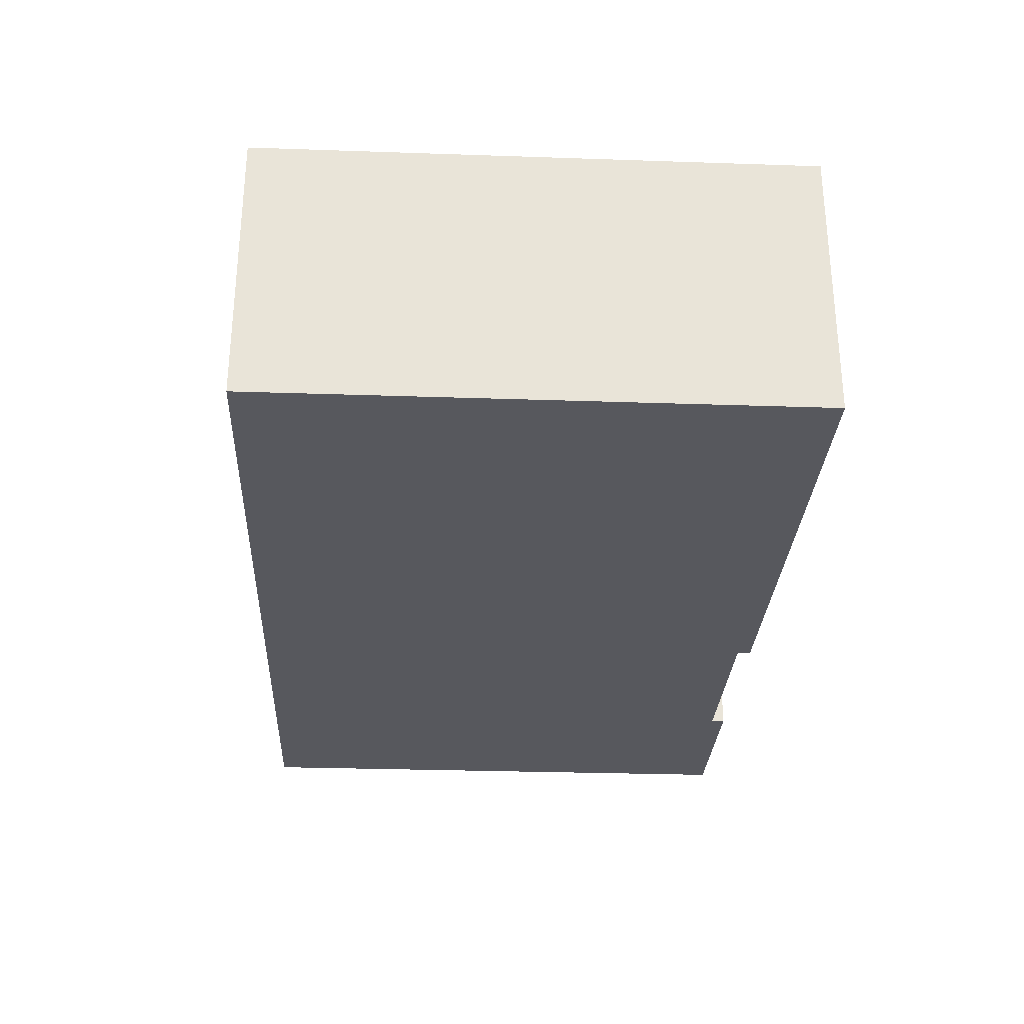
<metadata>
{"format":"obj","ext":"obj","renderer":"f3d","projection":"perspective","resolution":1024,"background":"white","views":[{"elev":-28.9,"azim":87.1,"up":"+Y"}]}
</metadata>
<code>
g default
v -3.828 -0.1802 9.633
v 5.424 -0.1802 9.633
v -3.828 0.06869 9.633
v 5.424 0.06869 9.633
v -3.828 0.06869 -0.7086
v 5.424 0.06869 -0.7086
v -3.828 -0.1802 -0.7086
v 5.424 -0.1802 -0.7086
v -0.55 0.06869 -0.7086
v -0.55 -0.1802 -0.7086
v -0.55 -0.1802 9.633
v -0.55 0.06869 9.633
v 3.427 0.06869 -0.7086
v 3.427 -0.1802 -0.7086
v 3.427 -0.1802 9.633
v 3.427 0.06869 9.633
v 5.424 0.06869 6.802
v 3.427 0.06869 6.802
v -0.55 0.06869 6.802
v -3.828 0.06869 6.802
v -3.828 -0.1802 6.802
v -0.55 -0.1802 6.802
v 3.427 -0.1802 6.802
v 5.424 -0.1802 6.802
v 5.424 0.06869 8.428
v 3.427 0.06869 8.428
v -0.55 0.06869 8.428
v -3.828 0.06869 8.428
v -3.828 -0.1802 8.428
v -0.55 -0.1802 8.428
v 3.427 -0.1802 8.428
v 5.424 -0.1802 8.428
v -3.828 -0.1802 9.908
v -0.55 -0.1802 9.908
v -0.55 0.06869 9.908
v -3.828 0.06869 9.908
v 5.424 -0.1802 9.908
v 5.424 0.06869 9.908
v 3.427 -0.1802 9.908
v 3.427 0.06869 9.908
v -3.828 0.06869 -0.9837
v -0.55 0.06869 -0.9837
v -0.55 -0.1802 -0.9837
v -3.828 -0.1802 -0.9837
v 5.424 0.06869 -0.9837
v 5.424 -0.1802 -0.9837
v 3.427 0.06869 -0.9837
v 3.427 -0.1802 -0.9837
v 13.85 -0.1802 8.477
v 13.85 -0.1802 9.633
v 13.85 0.06869 8.477
v 13.85 0.06869 9.633
v 13.85 -0.1802 6.802
v 13.85 0.06869 6.802
v 13.85 -0.1802 -0.7086
v 13.85 0.06869 -0.7086
v 13.85 0.06869 9.908
v 13.85 -0.1802 9.908
v 13.85 -0.1802 -0.9837
v 13.85 0.06869 -0.9837
v -4.194 -0.1802 8.428
v -4.194 -0.1802 9.633
v -4.194 0.06869 9.633
v -4.194 0.06869 8.428
v -4.194 -0.1802 -0.7086
v -4.194 -0.1802 6.802
v -4.194 0.06869 6.802
v -4.194 0.06869 -0.7086
v -4.194 -0.1802 9.908
v -4.194 0.06869 9.908
v -4.194 0.06869 -0.9837
v -4.194 -0.1802 -0.9837
v 5.592 0.06869 8.428
v -3.828 0.06869 9.908
v -0.55 0.06869 9.908
v 3.427 0.06869 9.908
v 13.49 0.06869 8.477
v 13.49 0.06869 6.802
v -3.828 0.06869 6.802
v -4.194 0.06869 9.908
v 5.592 3.944 8.428
v 5.424 3.944 8.428
v 5.424 3.944 9.633
v 5.592 3.944 9.633
v -3.828 3.944 9.633
v -0.55 3.944 9.633
v -3.828 3.944 9.908
v -0.55 3.944 9.908
v 5.424 3.944 9.908
v 5.592 3.944 9.908
v 11.13 3.944 9.634
v 11.13 3.944 9.908
v 3.427 3.944 9.633
v 3.427 3.944 9.908
v -3.828 3.944 -0.7086
v -0.55 3.944 -0.7086
v -0.55 3.944 -0.9837
v -3.828 3.944 -0.9837
v -3.828 3.944 8.428
v -4.194 3.944 8.428
v -4.194 3.944 9.633
v -3.828 3.944 6.802
v -4.194 3.944 -0.7086
v -4.194 3.944 6.802
v -4.194 3.944 9.908
v -4.194 3.944 -0.9837
v 5.424 3.944 6.803
v 5.424 3.944 -0.7086
v 5.592 3.944 6.803
v 5.592 3.944 -0.7086
v 5.592 3.944 -0.9837
v 5.424 3.944 -0.9837
v 11.12 3.944 -0.7086
v 11.12 3.944 -0.9837
v 3.427 3.944 -0.7086
v 3.427 3.944 -0.9837
v 13.49 3.944 9.633
v 13.49 3.944 8.428
v 13.85 3.944 9.633
v 13.85 3.944 8.428
v 13.49 3.944 6.802
v 13.49 3.944 -0.7086
v 13.85 3.944 6.802
v 13.85 3.944 -0.7086
v 13.49 3.944 9.908
v 13.85 3.944 9.908
v 13.49 3.944 -0.9837
v 13.85 3.944 -0.9837
v 12.75 3.944 -0.7086
v 12.75 3.944 -0.9837
v 12.75 3.944 9.634
v 12.75 3.944 9.908
v 5.592 4.095 8.428
v 5.424 4.095 8.428
v 5.424 4.095 9.633
v 5.592 4.095 9.633
v -3.828 4.095 9.633
v -0.55 4.095 9.633
v -3.828 4.095 9.908
v -0.55 4.095 9.908
v 5.424 4.095 9.908
v 5.592 4.095 9.908
v 11.13 4.094 9.634
v 11.13 4.095 9.908
v 3.427 4.095 9.633
v 3.427 4.095 9.908
v -3.828 4.095 -0.7086
v -0.55 4.095 -0.7086
v -0.55 4.095 -0.9837
v -3.828 4.095 -0.9837
v -3.828 4.095 8.428
v -4.194 4.095 8.428
v -4.194 4.095 9.633
v -3.828 4.095 6.802
v -4.194 4.095 -0.7086
v -4.194 4.095 6.802
v -4.194 4.095 9.908
v -4.194 4.095 -0.9837
v 5.424 4.095 6.803
v 5.424 4.095 -0.7086
v 5.592 4.095 6.803
v 5.592 4.095 -0.7086
v 5.592 4.095 -0.9837
v 5.424 4.095 -0.9837
v 11.12 4.095 -0.7086
v 11.12 4.095 -0.9837
v 3.427 4.095 -0.7086
v 3.427 4.095 -0.9837
v 13.49 4.095 9.633
v 13.49 4.095 8.428
v 13.85 4.095 9.633
v 13.85 4.095 8.428
v 13.49 4.095 6.802
v 13.49 4.095 -0.7086
v 13.85 4.095 6.802
v 13.85 4.095 -0.7086
v 13.49 4.095 9.908
v 13.85 4.095 9.908
v 13.49 4.095 -0.9837
v 13.85 4.095 -0.9837
v 12.75 4.095 -0.7086
v 12.75 4.095 -0.9837
v 12.75 4.094 9.634
v 12.75 4.095 9.908
v 5.592 4.661 8.428
v 5.424 4.661 8.428
v 5.424 4.661 9.633
v 5.592 4.661 9.633
v -3.828 4.661 9.633
v -0.55 4.661 9.633
v -3.828 4.661 9.908
v -0.55 4.661 9.908
v 5.424 4.661 9.908
v 5.592 4.661 9.908
v 11.13 4.661 9.633
v 11.13 4.661 9.908
v 3.427 4.661 9.633
v 3.427 4.661 9.908
v -3.828 4.661 -0.7086
v -0.5476 4.661 -0.7086
v -0.5476 4.661 -0.9837
v -3.828 4.661 -0.9837
v -3.828 4.661 8.428
v -4.194 4.661 8.428
v -4.194 4.661 9.633
v -3.828 4.661 6.802
v -4.194 4.661 -0.7086
v -4.194 4.661 6.802
v -4.194 4.661 9.908
v -4.194 4.661 -0.9837
v 5.424 4.661 6.803
v 5.424 4.661 -0.7086
v 5.592 4.661 6.803
v 5.592 4.661 -0.7086
v 5.592 4.661 -0.9837
v 5.424 4.661 -0.9837
v 11.12 4.661 -0.7086
v 11.12 4.661 -0.9837
v 3.427 4.661 -0.7086
v 3.427 4.661 -0.9837
v 13.49 4.661 9.633
v 13.49 4.661 8.428
v 13.85 4.661 9.633
v 13.85 4.661 8.428
v 13.49 4.661 6.802
v 13.49 4.661 -0.7086
v 13.85 4.661 6.802
v 13.85 4.661 -0.7086
v 13.49 4.661 9.908
v 13.85 4.661 9.908
v 13.49 4.661 -0.9837
v 13.85 4.661 -0.9837
v 12.75 4.661 -0.7086
v 12.75 4.661 -0.9837
v 12.75 4.661 9.633
v 12.75 4.661 9.908
v 5.592 5.264 8.428
v 5.424 5.264 8.428
v 5.424 5.264 9.633
v 5.592 5.264 9.633
v -3.828 5.264 9.633
v -0.55 5.264 9.633
v -3.828 5.264 9.908
v -0.55 5.264 9.908
v 5.424 5.264 9.908
v 5.592 5.264 9.908
v 11.13 5.264 9.633
v 11.13 5.264 9.908
v 3.427 5.264 9.633
v 3.427 5.264 9.908
v -3.828 5.264 -0.7086
v -0.5476 5.264 -0.7086
v -0.5476 5.264 -0.9837
v -3.828 5.264 -0.9837
v -3.828 5.264 8.428
v -4.194 5.264 8.428
v -4.194 5.264 9.633
v -3.828 5.264 6.802
v -4.194 5.264 -0.7086
v -4.194 5.264 6.802
v -4.194 5.264 9.908
v -4.194 5.264 -0.9837
v 5.424 5.264 6.803
v 5.424 5.264 -0.7086
v 5.592 5.264 6.803
v 5.592 5.264 -0.7086
v 5.592 5.264 -0.9837
v 5.424 5.264 -0.9837
v 11.12 5.264 -0.7086
v 11.12 5.264 -0.9837
v 3.427 5.264 -0.7086
v 3.427 5.264 -0.9837
v 13.49 5.264 9.633
v 13.49 5.264 8.428
v 13.85 5.264 9.633
v 13.85 5.264 8.428
v 13.49 5.264 6.802
v 13.49 5.264 -0.7086
v 13.85 5.264 6.802
v 13.85 5.264 -0.7086
v 13.49 5.264 9.908
v 13.85 5.264 9.908
v 13.49 5.264 -0.9837
v 13.85 5.264 -0.9837
v 12.75 5.264 -0.7086
v 12.75 5.264 -0.9837
v 12.75 5.264 9.633
v 12.75 5.264 9.908
v 10.98 4.094 9.634
v 10.98 3.944 9.634
v 10.98 3.944 -0.7086
v 10.98 4.095 -0.7086
v 10.98 4.661 -0.7086
v 10.98 5.264 -0.7086
v 10.98 5.264 -0.9837
v 10.98 4.661 -0.9837
v 10.98 4.095 -0.9837
v 10.98 3.944 -0.9837
v 10.98 3.944 9.908
v 10.98 4.095 9.908
v 10.98 4.661 9.908
v 10.98 5.264 9.908
v 10.98 5.264 9.633
v 10.98 4.661 9.633
v 12.92 4.095 9.633
v 12.92 3.944 9.634
v 12.92 3.944 -0.7086
v 12.92 4.095 -0.7086
v 12.92 4.661 -0.7086
v 12.92 5.264 -0.7086
v 12.92 5.264 -0.9837
v 12.92 4.661 -0.9837
v 12.92 4.095 -0.9837
v 12.92 3.944 -0.9837
v 12.92 3.944 9.908
v 12.92 4.095 9.908
v 12.92 4.661 9.908
v 12.92 5.264 9.908
v 12.92 5.264 9.633
v 12.92 4.661 9.633
v 5.592 3.944 8.572
v 5.592 4.095 8.572
v 5.592 4.661 8.572
v 5.592 5.264 8.572
v 5.424 5.264 8.572
v 5.424 4.661 8.572
v 5.424 3.944 8.572
v 5.424 0.06869 8.572
v 3.427 0.06869 8.572
v -0.55 0.06869 8.572
v -3.828 0.06869 8.572
v -3.828 3.944 8.572
v -3.828 4.095 8.572
v -3.828 4.661 8.572
v -3.828 5.264 8.572
v -4.194 5.264 8.572
v -4.194 4.661 8.572
v -4.194 4.095 8.572
v -4.194 3.944 8.572
v -4.194 0.06869 8.572
v -4.194 -0.1802 8.572
v -3.828 -0.1802 8.572
v -0.55 -0.1802 8.572
v 3.427 -0.1802 8.572
v 5.424 -0.1802 8.572
v 5.592 -0.1802 8.572
v 10.98 -0.1802 8.572
v 11.12 -0.1802 8.572
v 12.75 -0.1802 8.572
v 12.92 -0.1802 8.582
v 13.49 -0.1802 8.615
v 13.85 -0.1802 8.615
v 13.85 0.06869 8.615
v 13.85 3.944 8.572
v 13.85 4.095 8.572
v 13.85 4.661 8.572
v 13.85 5.264 8.572
v 13.49 5.264 8.572
v 13.49 4.661 8.572
v 13.49 4.095 8.572
v 13.49 3.944 8.572
v 13.49 0.06869 8.615
v 12.92 0.06869 8.582
v 12.75 0.06869 8.572
v 11.12 0.06869 8.572
v 10.98 0.06869 8.572
v 5.592 0.06869 8.572
v 5.592 0.06869 6.636
v 5.592 3.944 6.637
v 5.592 4.095 6.637
v 5.592 4.661 6.637
v 5.592 5.264 6.637
v 5.424 5.264 6.637
v 5.424 4.661 6.637
v 5.424 3.944 6.637
v 5.424 0.06869 6.636
v 3.427 0.06869 6.636
v -0.55 0.06869 6.636
v -3.828 0.06869 6.636
v -3.828 0.06869 6.636
v -3.828 3.944 6.636
v -3.828 4.095 6.636
v -3.828 4.661 6.636
v -3.828 5.264 6.636
v -4.194 5.264 6.636
v -4.194 4.661 6.636
v -4.194 4.095 6.636
v -4.194 3.944 6.636
v -4.194 0.06869 6.636
v -4.194 -0.1802 6.636
v -3.828 -0.1802 6.636
v -0.55 -0.1802 6.636
v 3.427 -0.1802 6.636
v 5.424 -0.1802 6.636
v 5.592 -0.1802 6.636
v 10.98 -0.1802 6.636
v 11.12 -0.1802 6.636
v 12.75 -0.1802 6.636
v 12.92 -0.1802 6.636
v 13.49 -0.1802 6.636
v 13.85 -0.1802 6.636
v 13.85 0.06869 6.636
v 13.85 3.944 6.636
v 13.85 4.095 6.636
v 13.85 4.661 6.636
v 13.85 5.264 6.636
v 13.49 5.264 6.636
v 13.49 4.661 6.636
v 13.49 4.095 6.636
v 13.49 3.944 6.636
v 13.49 0.06869 6.636
v 12.92 0.06869 6.636
v 12.75 0.06869 6.636
v 11.12 0.06869 6.636
v 10.98 0.06869 6.636
v 5.627 0.06869 6.802
v 5.627 0.06869 6.636
v 5.627 3.946 6.637
v 5.627 3.946 6.803
v 5.627 4.074 6.637
v 5.627 4.074 6.803
v 5.627 3.946 8.428
v 5.627 4.074 8.428
v 5.627 3.946 8.572
v 5.627 4.074 8.572
v 5.627 0.06869 8.572
v 5.627 0.06869 8.428
v 12.75 0.07056 9.634
v 12.92 0.06869 9.634
v 12.92 4.092 9.636
v 10.98 0.06869 9.634
v 11.12 0.07056 9.634
v 12.75 0.07056 9.908
v 12.92 0.06869 9.908
v 10.98 0.06869 9.908
v 11.12 0.07056 9.908
v 5.592 -0.1802 -0.7086
v 10.98 -0.1802 -0.7086
v 5.592 -0.1802 9.633
v 10.98 -0.1802 9.633
v 5.592 0.06869 -0.7086
v 10.98 0.06869 -0.7086
v 5.592 0.06869 9.633
v 5.592 -0.1802 6.802
v 10.98 -0.1802 6.802
v 12.92 0.06869 6.802
v 5.592 -0.1802 8.428
v 10.98 -0.1802 8.428
v 12.92 0.06869 8.439
v 5.592 -0.1802 9.908
v 10.98 -0.1802 9.908
v 5.592 0.06869 9.908
v 5.592 0.06869 -0.9837
v 10.98 0.06869 -0.9837
v 5.592 -0.1802 -0.9837
v 10.98 -0.1802 -0.9837
v 11.12 0.06869 8.428
v 10.98 0.06869 8.428
v 11.12 0.06869 6.802
v 10.98 0.06869 6.802
v 11.12 0.06869 -0.7086
v 12.75 0.06869 -0.7086
v 11.12 0.06869 -0.9837
v 12.75 0.06869 -0.9837
v 11.12 -0.1802 -0.9837
v 12.75 -0.1802 -0.9837
v 11.12 -0.1802 -0.7086
v 12.75 -0.1802 -0.7086
v 11.12 -0.1802 6.802
v 12.75 -0.1802 6.802
v 11.12 -0.1802 8.428
v 12.75 -0.1802 8.428
v 11.12 -0.1802 9.633
v 12.75 -0.1802 9.633
v 11.12 -0.1802 9.908
v 12.75 -0.1802 9.908
v 12.75 0.06869 8.428
v 12.75 0.06869 6.802
v 12.92 0.06869 -0.7086
v 12.92 0.06869 -0.9837
v 12.92 -0.1802 -0.9837
v 12.92 -0.1802 -0.7086
v 12.92 -0.1802 6.802
v 12.92 -0.1802 8.439
v 12.92 -0.1802 9.633
v 12.92 -0.1802 9.908
v 5.592 0.06869 6.802
v 13.49 0.06869 9.633
v 13.49 0.06869 -0.7086
v 13.49 0.06869 -0.9837
v 13.49 -0.1802 -0.9837
v 13.49 -0.1802 -0.7086
v 13.49 -0.1802 6.802
v 13.49 -0.1802 8.477
v 13.49 -0.1802 9.633
v 13.49 -0.1802 9.908
v 13.49 0.06869 9.908
v 5.389 0.06869 6.802
v 5.389 3.946 6.803
v 5.389 0.06869 6.636
v 5.389 3.946 6.637
v 5.424 4.095 6.637
v 5.389 4.074 6.637
v 5.389 4.074 6.803
v 5.389 4.074 8.428
v 5.389 3.946 8.428
v 5.424 4.095 8.572
v 5.389 4.074 8.572
v 5.389 3.946 8.572
v 5.389 0.06869 8.572
v 5.389 0.06869 8.428
g pCube102
f 33 34 35 36
f 3 12 330 331
f 41 42 43 44
f 342 343 11 1
f 50 352 353 52
f 341 62 63 340
f 2 345 346 439
f 46 45 453 455
f 324 325 239 240
f 38 37 450 452
f 9 13 14 10
f 11 343 344 15
f 35 34 39 40
f 330 12 16 329
f 47 45 46 48
f 15 344 345 2
f 40 39 37 38
f 329 16 4 328
f 377 18 17 376
f 378 19 18 377
f 20 19 378 379
f 390 66 67 389
f 391 392 22 21
f 23 22 392 393
f 24 23 393 394
f 54 53 401 402
f 373 263 265 372
f 18 26 25 17
f 19 27 26 18
f 28 27 19 20
f 66 61 64 67
f 21 22 30 29
f 31 30 22 23
f 32 31 23 24
f 51 49 53 54
f 1 11 34 33
f 242 241 243 244
f 63 62 69 70
f 2 439 450 37
f 240 239 245 246
f 50 52 57 58
f 303 240 246 302
f 11 15 39 34
f 249 242 244 250
f 15 2 37 39
f 239 249 250 245
f 251 252 253 254
f 9 10 43 42
f 10 7 44 43
f 65 68 71 72
f 264 266 267 268
f 266 294 295 267
f 56 55 59 60
f 271 264 268 272
f 8 14 48 46
f 14 13 47 48
f 358 273 275 357
f 407 277 279 406
f 277 274 276 279
f 273 281 282 275
f 283 278 280 284
f 342 1 62 341
f 241 335 336 257
f 391 21 66 390
f 258 384 385 260
f 21 29 61 66
f 255 258 260 256
f 1 33 69 62
f 33 36 70 69
f 243 241 257 261
f 251 254 262 259
f 41 44 72 71
f 44 7 65 72
f 36 35 75 74
f 35 40 76 75
f 40 38 76
f 20 379 380 79
f 28 20 79
f 63 70 80
f 70 36 74 80
f 270 269 285 286
f 319 287 288 318
f 286 285 310 311
f 73 25 82 81
f 328 4 83 327
f 12 3 85 86
f 74 75 88 87
f 38 452 90 89
f 431 443 84 290
f 452 435 299 90
f 16 12 86 93
f 75 76 94 88
f 4 16 93 83
f 76 38 89 94
f 5 9 96 95
f 9 42 97 96
f 42 41 98 97
f 3 331 332 85
f 340 63 101 339
f 79 380 381 102
f 389 67 104 388
f 28 79 102 99
f 67 64 100 104
f 63 80 105 101
f 80 74 87 105
f 41 71 106 98
f 71 68 103 106
f 17 487 109 107
f 416 417 418 419
f 13 6 108 115
f 45 47 116 112
f 47 13 115 116
f 362 488 117 361
f 52 353 354 119
f 411 78 121 410
f 54 402 403 123
f 78 77 118 121
f 51 54 123 120
f 57 52 119 126
f 56 60 128 124
f 60 490 127 128
f 429 428 131 306
f 433 434 315 132
f 327 83 135 507
f 84 321 322 136
f 86 85 137 138
f 87 88 140 139
f 89 90 142 141
f 290 84 136 289
f 90 299 300 142
f 93 86 138 145
f 88 94 146 140
f 83 93 145 135
f 94 89 141 146
f 95 96 148 147
f 96 97 149 148
f 97 98 150 149
f 85 332 333 137
f 339 101 153 338
f 102 381 382 154
f 388 104 156 387
f 99 102 154 151
f 104 100 152 156
f 101 105 157 153
f 105 87 139 157
f 98 106 158 150
f 106 103 155 158
f 419 418 420 421
f 111 112 164 163
f 110 291 292 162
f 298 111 163 297
f 115 108 160 167
f 112 116 168 164
f 116 115 167 168
f 361 117 169 360
f 119 354 355 171
f 410 121 173 409
f 123 403 404 175
f 121 118 170 173
f 120 123 175 172
f 125 126 178 177
f 126 119 171 178
f 124 128 180 176
f 128 127 179 180
f 113 129 181 165
f 130 114 166 182
f 306 131 183 430
f 132 315 316 184
f 129 307 308 181
f 314 130 182 313
f 136 322 323 188
f 138 137 189 190
f 139 140 192 191
f 141 142 194 193
f 304 289 136 188
f 142 300 301 194
f 145 138 190 197
f 140 146 198 192
f 135 145 197 187
f 146 141 193 198
f 147 148 200 199
f 148 149 201 200
f 149 150 202 201
f 137 333 334 189
f 338 153 205 337
f 154 382 383 206
f 387 156 208 386
f 151 154 206 203
f 156 152 204 208
f 153 157 209 205
f 157 139 191 209
f 150 158 210 202
f 158 155 207 210
f 161 370 371 213
f 163 164 216 215
f 162 292 293 214
f 297 163 215 296
f 167 160 212 219
f 164 168 220 216
f 168 167 219 220
f 360 169 221 359
f 171 355 356 223
f 409 173 225 408
f 175 404 405 227
f 173 170 222 225
f 172 175 227 224
f 177 178 230 229
f 178 171 223 230
f 176 180 232 228
f 180 179 231 232
f 165 181 233 217
f 182 166 218 234
f 320 305 183 235
f 184 316 317 236
f 181 308 309 233
f 313 182 234 312
f 326 187 239 325
f 188 323 324 240
f 190 189 241 242
f 191 192 244 243
f 193 194 246 245
f 304 188 240 303
f 194 301 302 246
f 197 190 242 249
f 192 198 250 244
f 187 197 249 239
f 198 193 245 250
f 199 200 252 251
f 201 202 254 253
f 189 334 335 241
f 337 205 257 336
f 206 383 384 258
f 386 208 260 385
f 203 206 258 255
f 208 204 256 260
f 205 209 261 257
f 209 191 243 261
f 202 210 262 254
f 210 207 259 262
f 374 211 263 373
f 213 371 372 265
f 215 216 268 267
f 214 293 294 266
f 296 215 267 295
f 219 212 264 271
f 216 220 272 268
f 359 221 273 358
f 223 356 357 275
f 408 225 277 407
f 227 405 406 279
f 225 222 274 277
f 224 227 279 276
f 229 230 282 281
f 230 223 275 282
f 228 232 284 280
f 232 231 283 284
f 217 233 285 269
f 234 218 270 286
f 320 235 287 319
f 236 317 318 288
f 233 309 310 285
f 312 234 286 311
f 220 219 200 201
f 219 271 252 200
f 271 272 253 252
f 272 220 201 253
f 81 82 107 109
f 423 422 419 421
f 134 186 211 159
f 185 133 161 213
f 186 238 263 211
f 238 237 265 263
f 237 185 213 265
f 132 184 144 92
f 183 131 91 143
f 184 236 196 144
f 235 183 143 195
f 236 288 248 196
f 288 287 247 248
f 287 235 195 247
f 91 290 289 143
f 432 431 290 91
f 292 291 113 165
f 293 292 165 217
f 294 293 217 269
f 295 294 269 270
f 218 296 295 270
f 166 297 296 218
f 114 298 297 166
f 299 435 436 92
f 300 299 92 144
f 301 300 144 196
f 302 301 196 248
f 247 303 302 248
f 195 304 303 247
f 143 289 304 195
f 117 306 305 169
f 488 429 306 117
f 308 307 122 174
f 309 308 174 226
f 310 309 226 278
f 311 310 278 283
f 231 312 311 283
f 179 313 312 231
f 127 314 313 179
f 315 434 497 125
f 316 315 125 177
f 317 316 177 229
f 318 317 229 281
f 273 319 318 281
f 221 320 319 273
f 169 305 320 221
f 424 422 423 425
f 323 322 133 185
f 324 323 185 237
f 237 238 325 324
f 186 326 325 238
f 134 507 326 186
f 26 329 328 25
f 27 330 329 26
f 331 330 27 28
f 332 331 28 99
f 333 332 99 151
f 334 333 151 203
f 335 334 203 255
f 336 335 255 256
f 204 337 336 256
f 152 338 337 204
f 100 339 338 152
f 64 340 339 100
f 61 341 340 64
f 29 342 341 61
f 29 30 343 342
f 344 343 30 31
f 345 344 31 32
f 346 345 32 447
f 352 351 494 49
f 353 352 49 51
f 354 353 51 120
f 355 354 120 172
f 356 355 172 224
f 357 356 224 276
f 274 358 357 276
f 222 359 358 274
f 170 360 359 222
f 118 361 360 170
f 77 362 361 118
f 424 426 427 422
f 368 441 110 369
f 370 369 110 162
f 371 370 162 214
f 372 371 214 266
f 264 373 372 266
f 212 374 373 264
f 160 502 374 212
f 108 375 502 160
f 6 376 375 108
f 13 377 376 6
f 9 378 377 13
f 379 378 9 5
f 380 379 5
f 381 380 5 95
f 382 381 95 147
f 383 382 147 199
f 384 383 199 251
f 385 384 251 259
f 207 386 385 259
f 155 387 386 207
f 103 388 387 155
f 68 389 388 103
f 65 390 389 68
f 7 391 390 65
f 7 10 392 391
f 393 392 10 14
f 394 393 14 8
f 395 394 8 437
f 401 400 492 55
f 402 401 55 56
f 403 402 56 124
f 404 403 124 176
f 405 404 176 228
f 406 405 228 280
f 278 407 406 280
f 226 408 407 278
f 174 409 408 226
f 122 410 409 174
f 376 17 498 500
f 25 328 510 511
f 368 369 418 417
f 109 487 416 419
f 369 370 420 418
f 370 161 421 420
f 81 109 419 422
f 161 133 423 421
f 133 322 425 423
f 322 321 424 425
f 321 367 426 424
f 367 73 427 426
f 73 81 422 427
f 183 305 430
f 305 306 430
f 437 8 46 455
f 444 24 394 395
f 447 32 24 444
f 443 367 321 84
f 453 45 112 111
f 487 368 417 416
f 487 17 25 73
f 489 411 410 122
f 491 490 60 59
f 492 491 59 55
f 493 400 401 53
f 494 493 53 49
f 495 351 352 50
f 496 495 50 58
f 497 496 58 57
f 497 57 126 125
f 502 159 211 374
f 507 135 187 326
f 440 439 346 347
f 456 455 453 454
f 367 443 431 366
f 435 452 450 451
f 445 444 395 396
f 415 368 487 460
f 448 447 444 445
f 460 487 73 458
f 439 440 451 450
f 438 437 455 456
f 365 432 428 364
f 459 457 477 478
f 414 459 478 413
f 465 463 464 466
f 468 467 465 466
f 470 469 397 398
f 472 471 469 470
f 473 348 349 474
f 475 473 474 476
f 436 475 476 433
f 364 428 429 363
f 478 477 449 446
f 413 478 446 412
f 466 464 480 481
f 482 468 466 481
f 483 470 398 399
f 484 472 470 483
f 474 349 350 485
f 476 474 485 486
f 433 476 486 434
f 501 500 498 499
f 441 442 291 110
f 454 453 111 298
f 461 462 129 113
f 464 463 114 130
f 462 479 307 129
f 480 464 130 314
f 501 499 504 503
f 506 505 504 499
f 366 431 432 365
f 460 458 457 459
f 415 460 459 414
f 291 442 461 113
f 463 454 298 114
f 456 454 463 465
f 467 438 456 465
f 469 445 396 397
f 471 448 445 469
f 440 347 348 473
f 451 440 473 475
f 435 451 475 436
f 363 429 488 362
f 446 449 77 78
f 412 446 78 411
f 307 479 489 122
f 490 480 314 127
f 481 480 490 491
f 492 482 481 491
f 493 483 399 400
f 494 484 483 493
f 485 350 351 495
f 486 485 495 496
f 434 486 496 497
f 506 509 508 505
f 506 511 510 509
f 347 346 447 448
f 348 347 448 471
f 349 348 471 472
f 350 349 472 484
f 351 350 484 494
f 449 363 362 77
f 477 364 363 449
f 457 365 364 477
f 458 366 365 457
f 458 73 367 366
f 396 395 437 438
f 397 396 438 467
f 398 397 467 468
f 399 398 468 482
f 400 399 482 492
f 479 412 411 489
f 462 413 412 479
f 461 414 413 462
f 442 415 414 461
f 442 441 368 415
f 17 107 499 498
f 375 376 500 501
f 159 502 503 504
f 503 502 375 501
f 134 159 504 505
f 107 82 506 499
f 327 507 508 509
f 508 507 134 505
f 328 327 509 510
f 82 25 511 506
f 132 92 436 433
f 91 131 428 432

</code>
